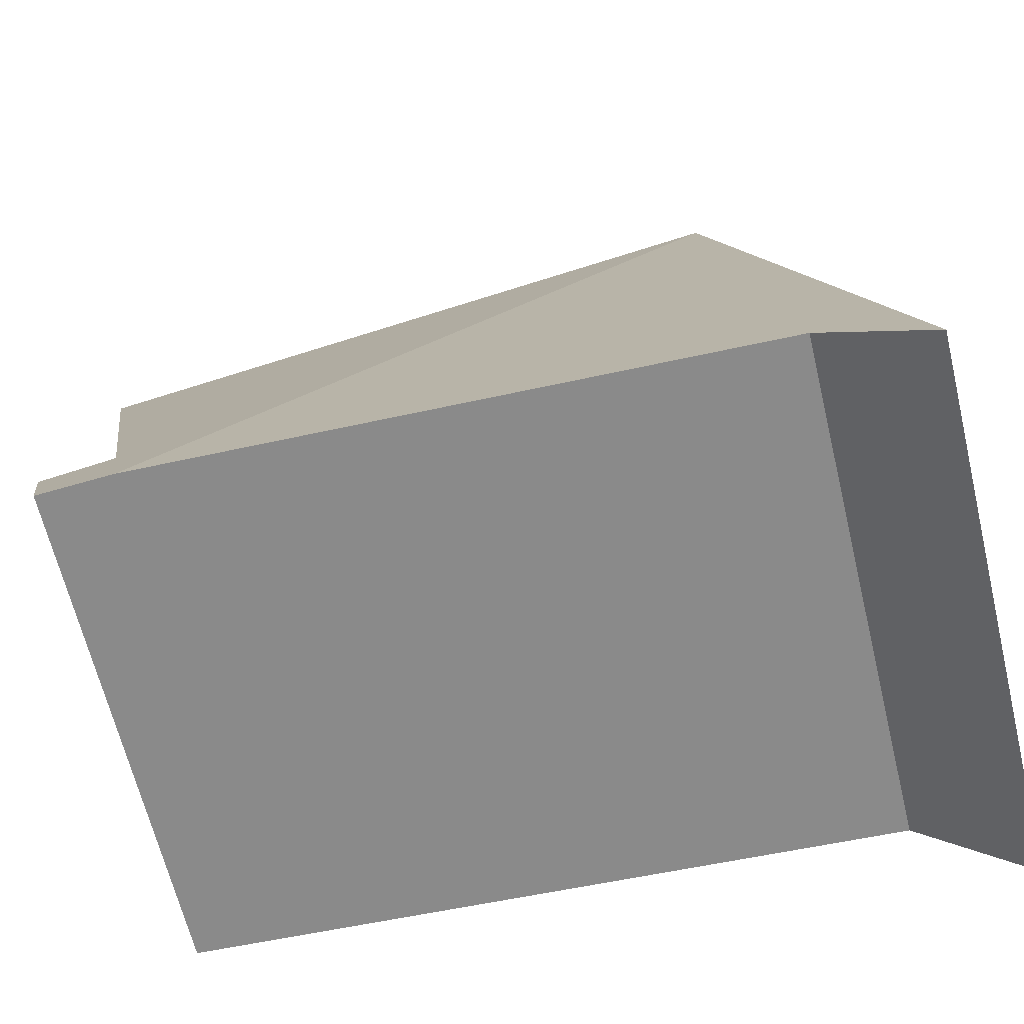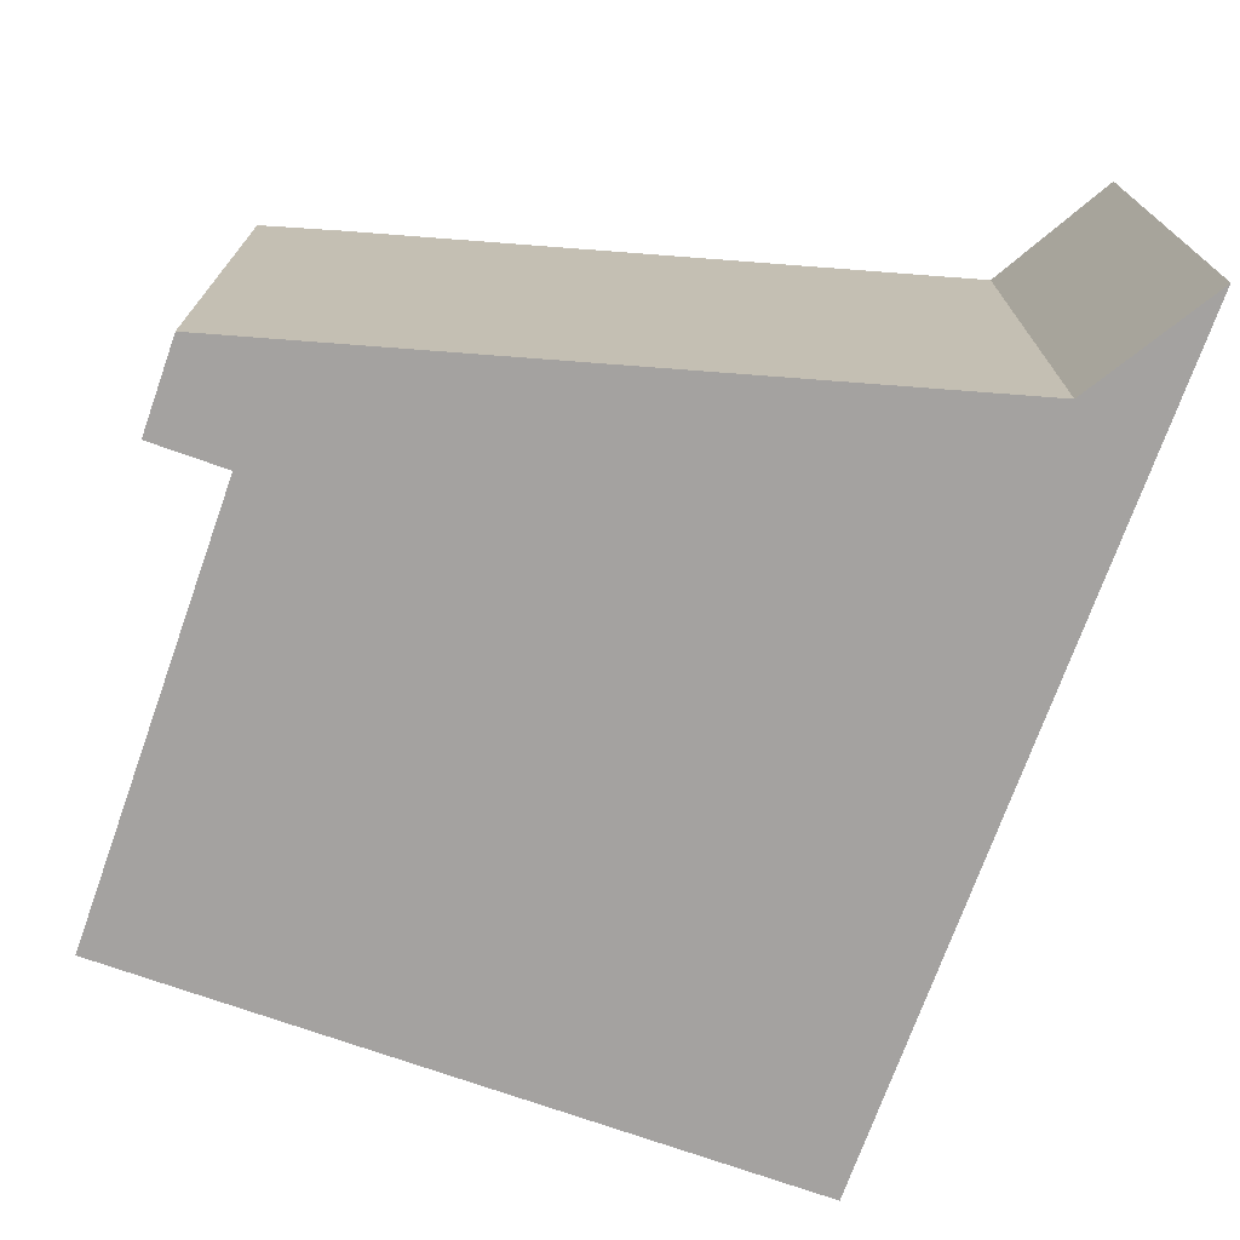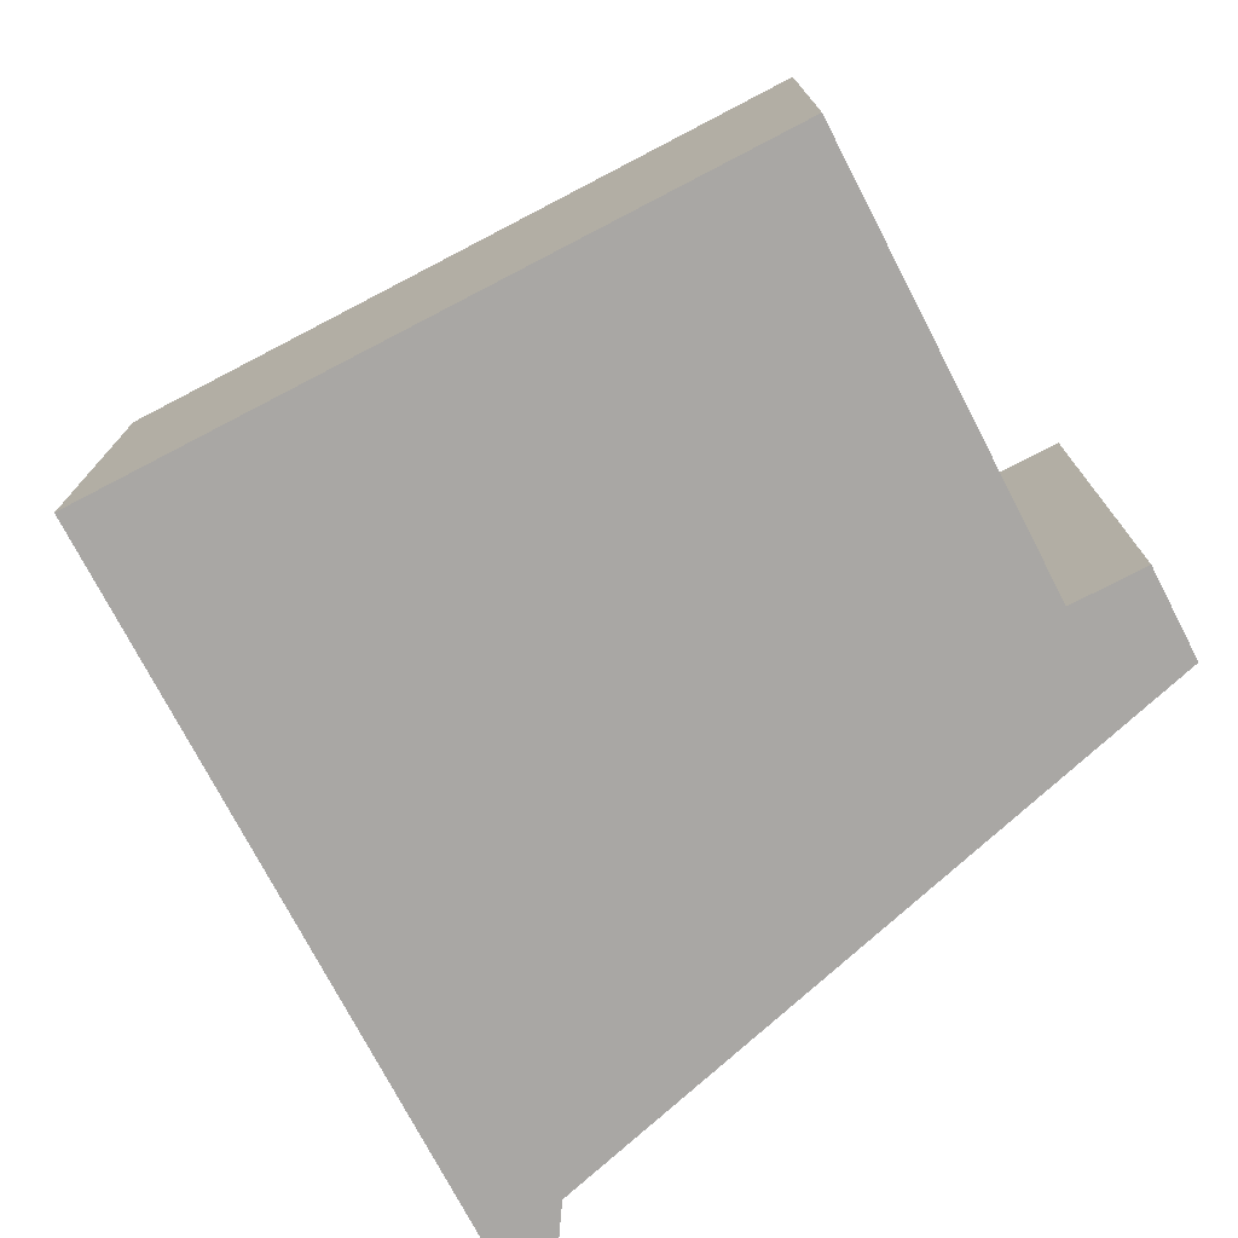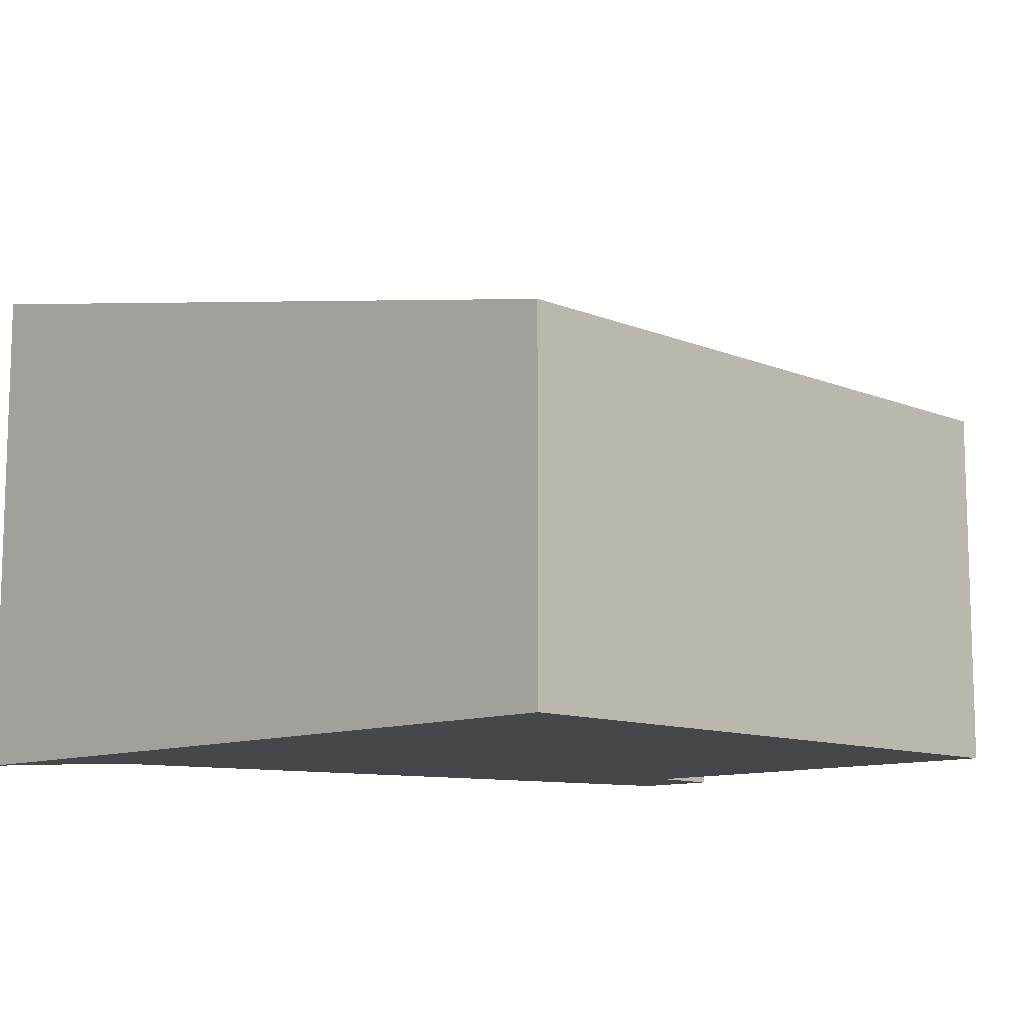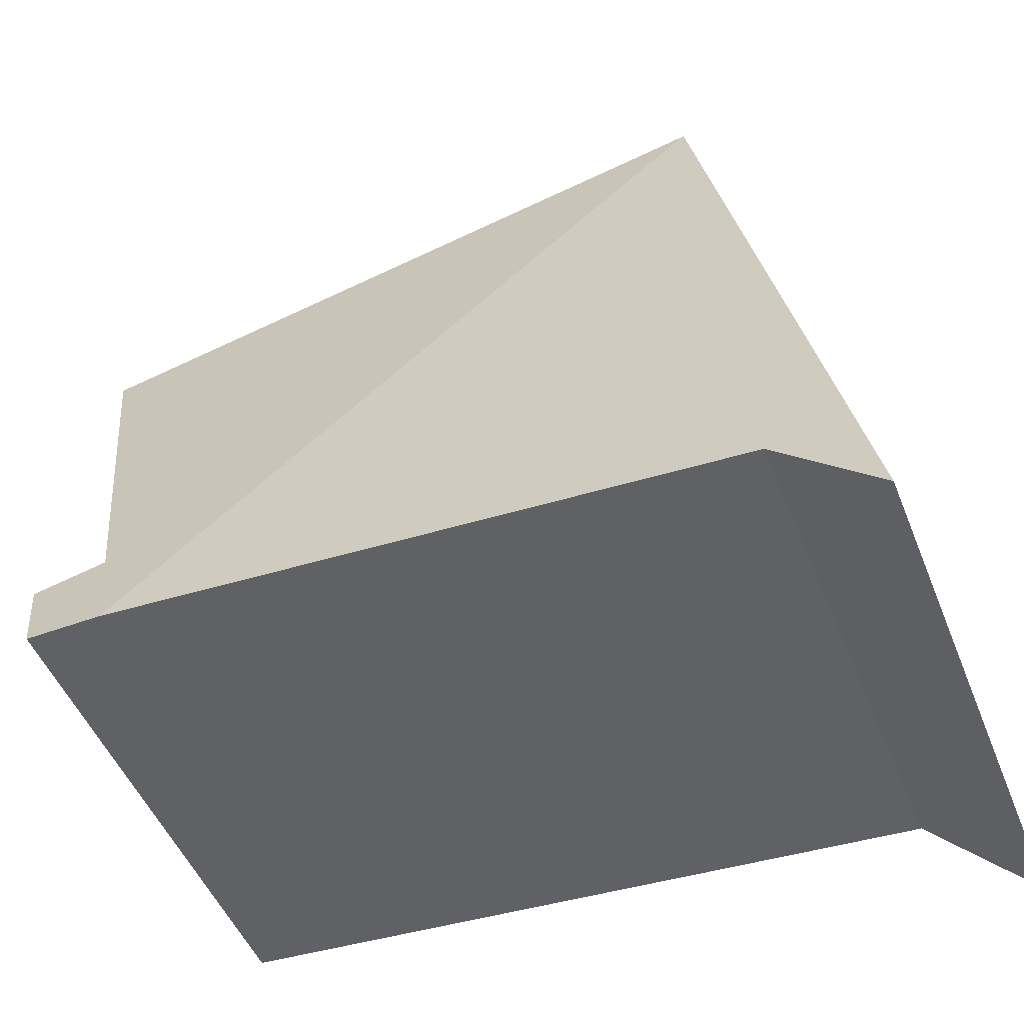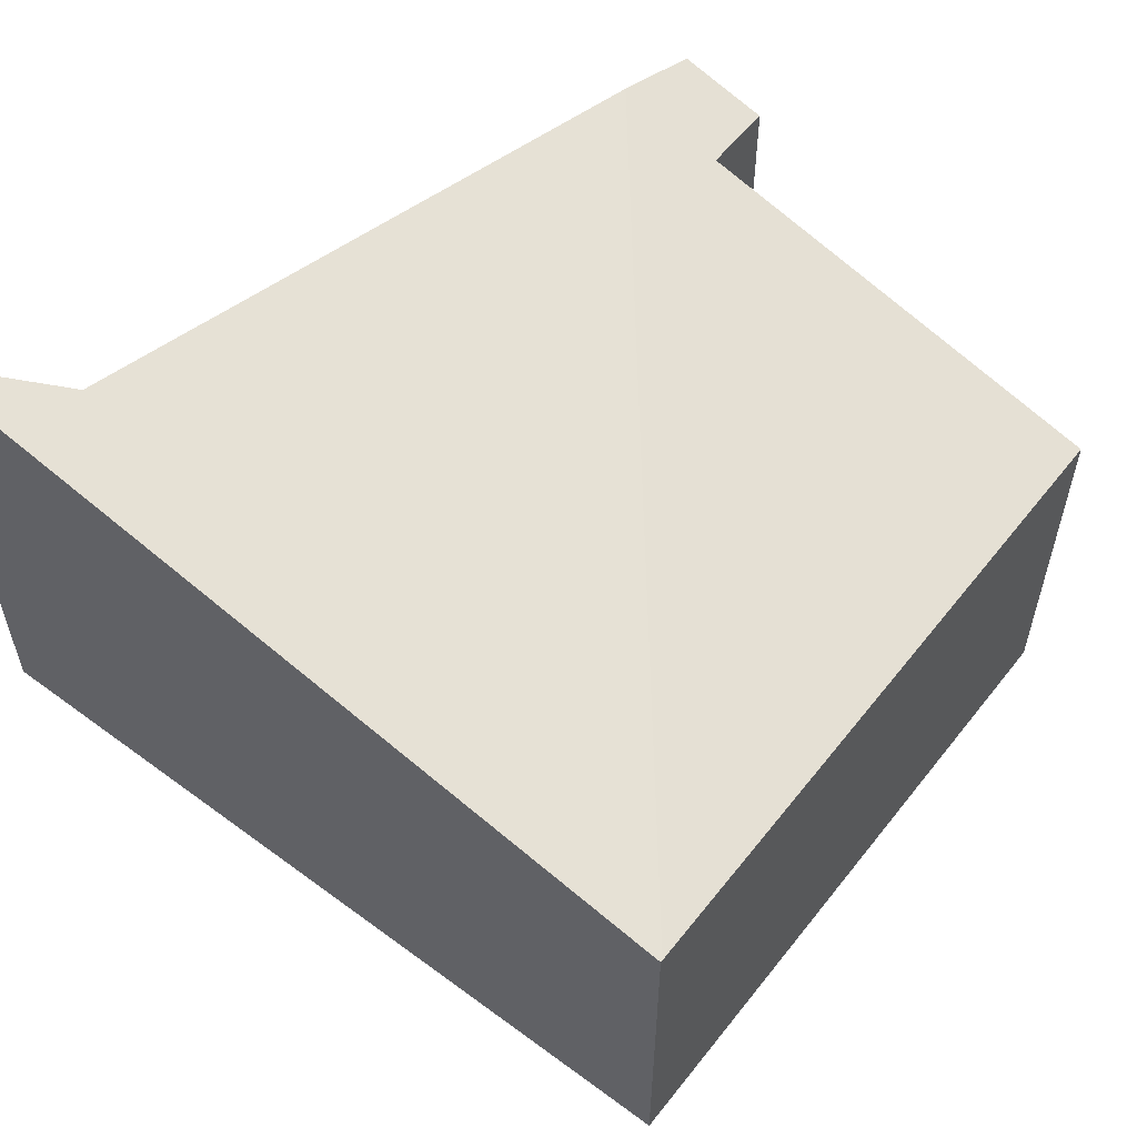
<metadata>
{"format":"obj","ext":"obj","renderer":"f3d","projection":"perspective","resolution":1024,"background":"white","views":[{"elev":-64.5,"azim":-166.5,"up":"+Z"},{"elev":-72.7,"azim":172.9,"up":"+Y"},{"elev":-74.8,"azim":40.0,"up":"+Y"},{"elev":-10.8,"azim":-33.1,"up":"+Y"},{"elev":-48.1,"azim":-159.0,"up":"+Z"},{"elev":56.3,"azim":-39.8,"up":"+Y"}]}
</metadata>
<code>
v  1.678 3.36 7.441
v  0.182 4.677 0.817
v  1.656 3.359 7.446
v  0.942 4.657 0.953
v  6.588 4.657 1.221
v  0.838 4.677 0.848
v  0 4.84 2.964e-16
v  7.291 4.609 1.254
v  6.905 4.394 2.19
v  7.471 4.394 2.064
v  6.808 4.394 2.212
v  7.674 3.36 6.108
v  6.691 4.65 1.226
v  7.471 -1.264e-16 2.064
v  6.905 -1.341e-16 2.19
v  6.808 -1.354e-16 2.212
v  1.656 -4.559e-16 7.446
v  7.674 -3.74e-16 6.108
v  1.678 -4.556e-16 7.441
v  7.291 -7.679e-17 1.254
v  6.691 -7.507e-17 1.226
v  0.942 -5.835e-17 0.953
v  6.588 -7.476e-17 1.221
v  0 0 0
v  0.838 -5.193e-17 0.848
v  0.182 -5.003e-17 0.817
g defaultobject
f 1 2 3
f 2 1 4
f 4 1 5
f 2 4 6
f 2 6 7
f 8 9 10
f 9 8 11
f 11 1 12
f 1 11 5
f 5 11 13
f 13 11 8
f 9 14 10
f 14 9 11
f 14 11 15
f 15 11 16
f 3 12 1
f 12 3 17
f 12 17 18
f 18 17 19
f 10 20 8
f 20 10 14
f 12 16 11
f 16 12 18
f 20 13 8
f 13 20 5
f 5 20 4
f 4 20 21
f 4 21 22
f 22 21 23
f 6 24 7
f 24 6 4
f 24 4 22
f 24 22 25
f 24 2 7
f 2 24 3
f 3 24 17
f 17 24 26
f 20 16 21
f 16 20 15
f 15 20 14
f 25 26 24
f 26 25 17
f 17 25 22
f 17 22 23
f 17 23 19
f 19 23 16
f 19 16 18
f 16 23 21

</code>
